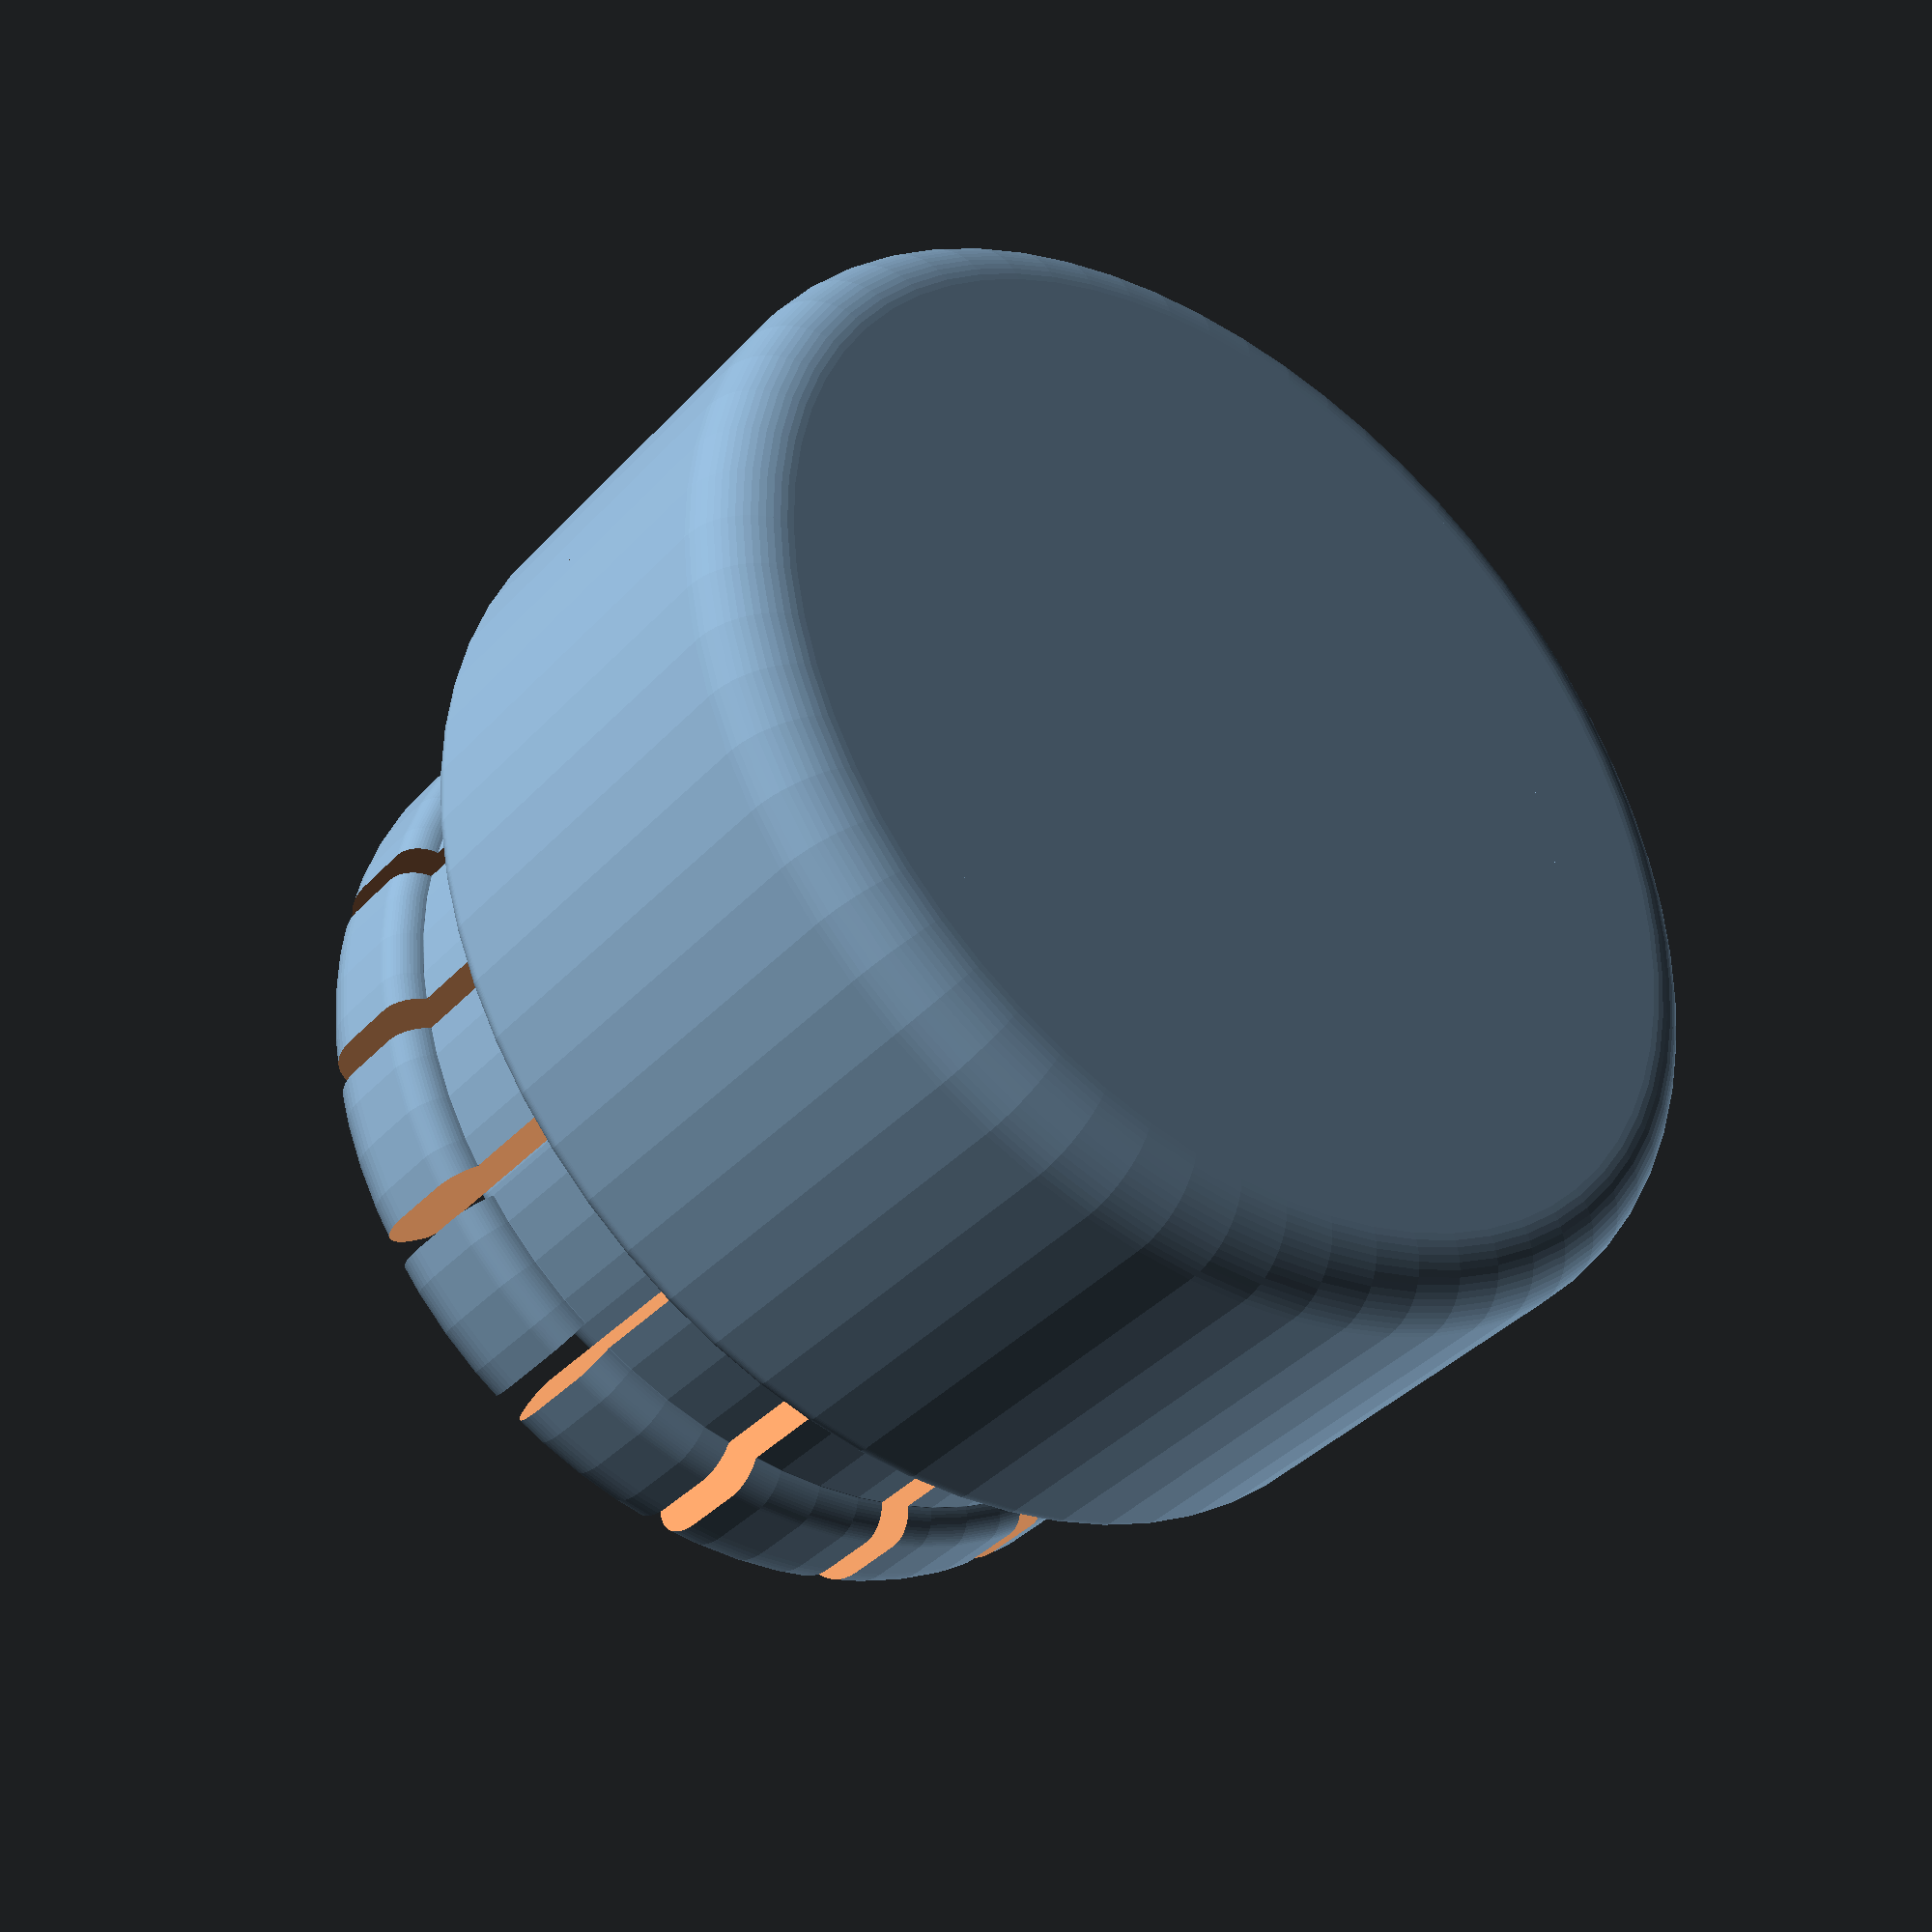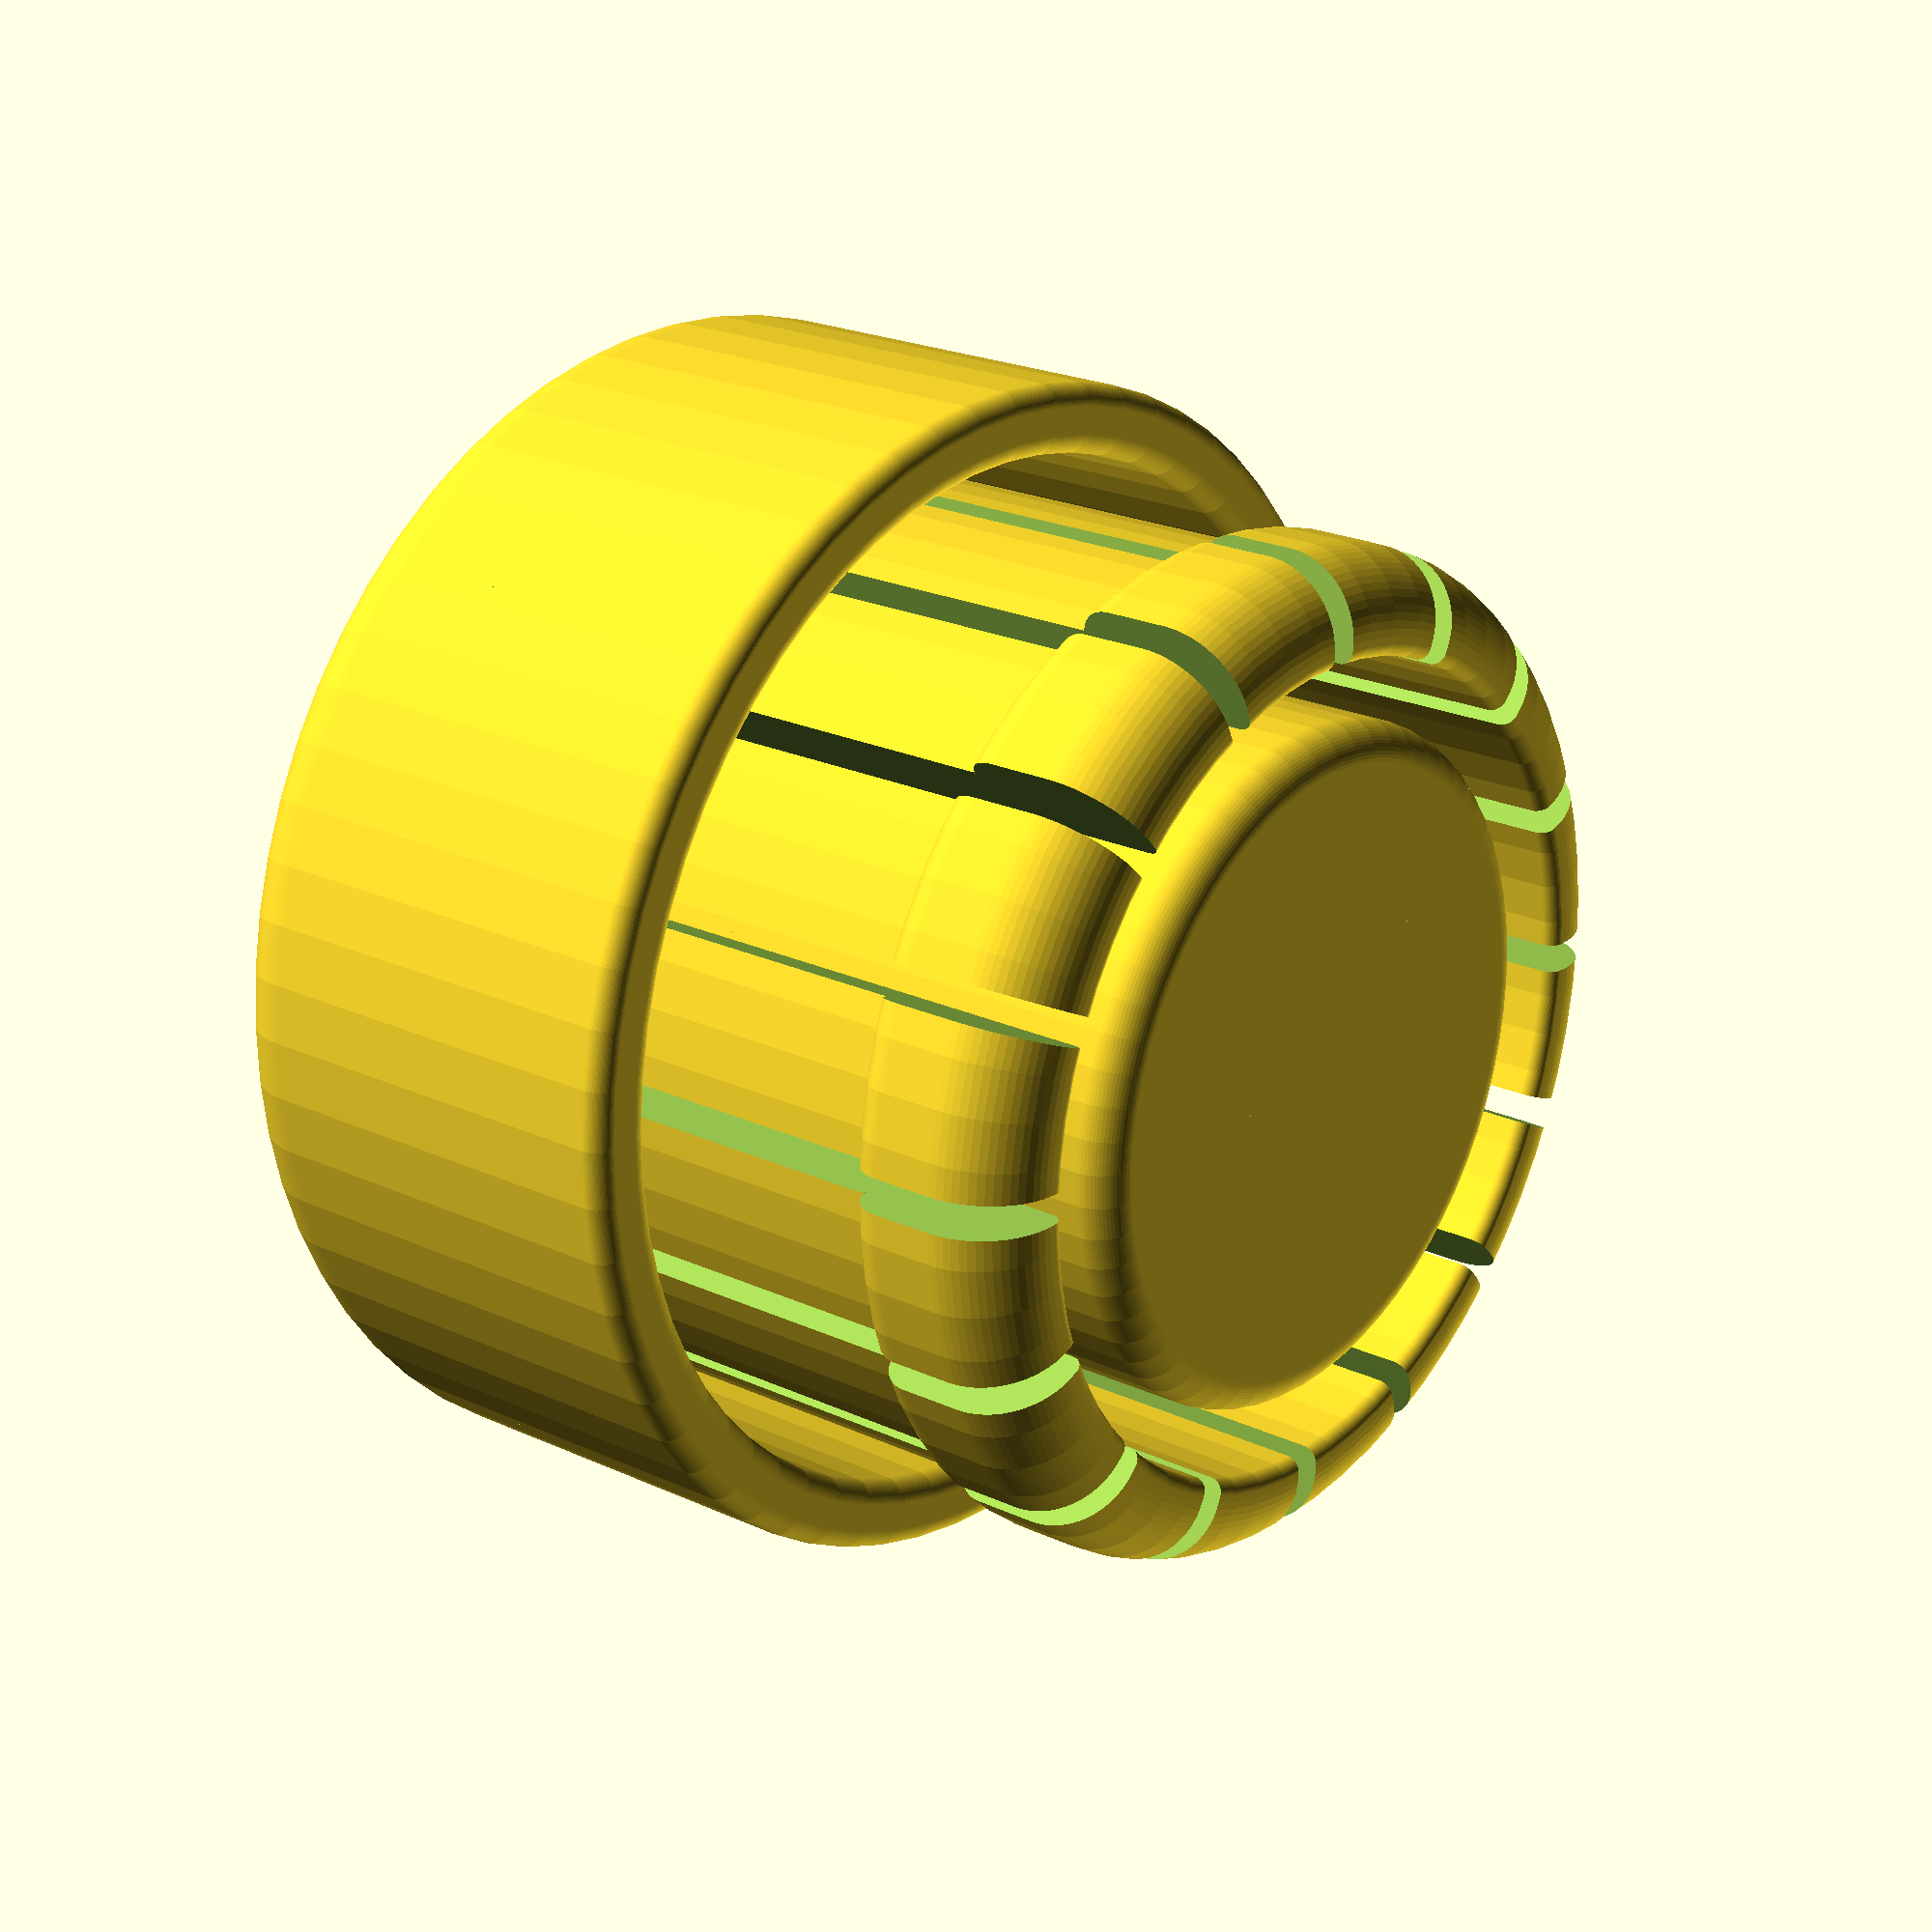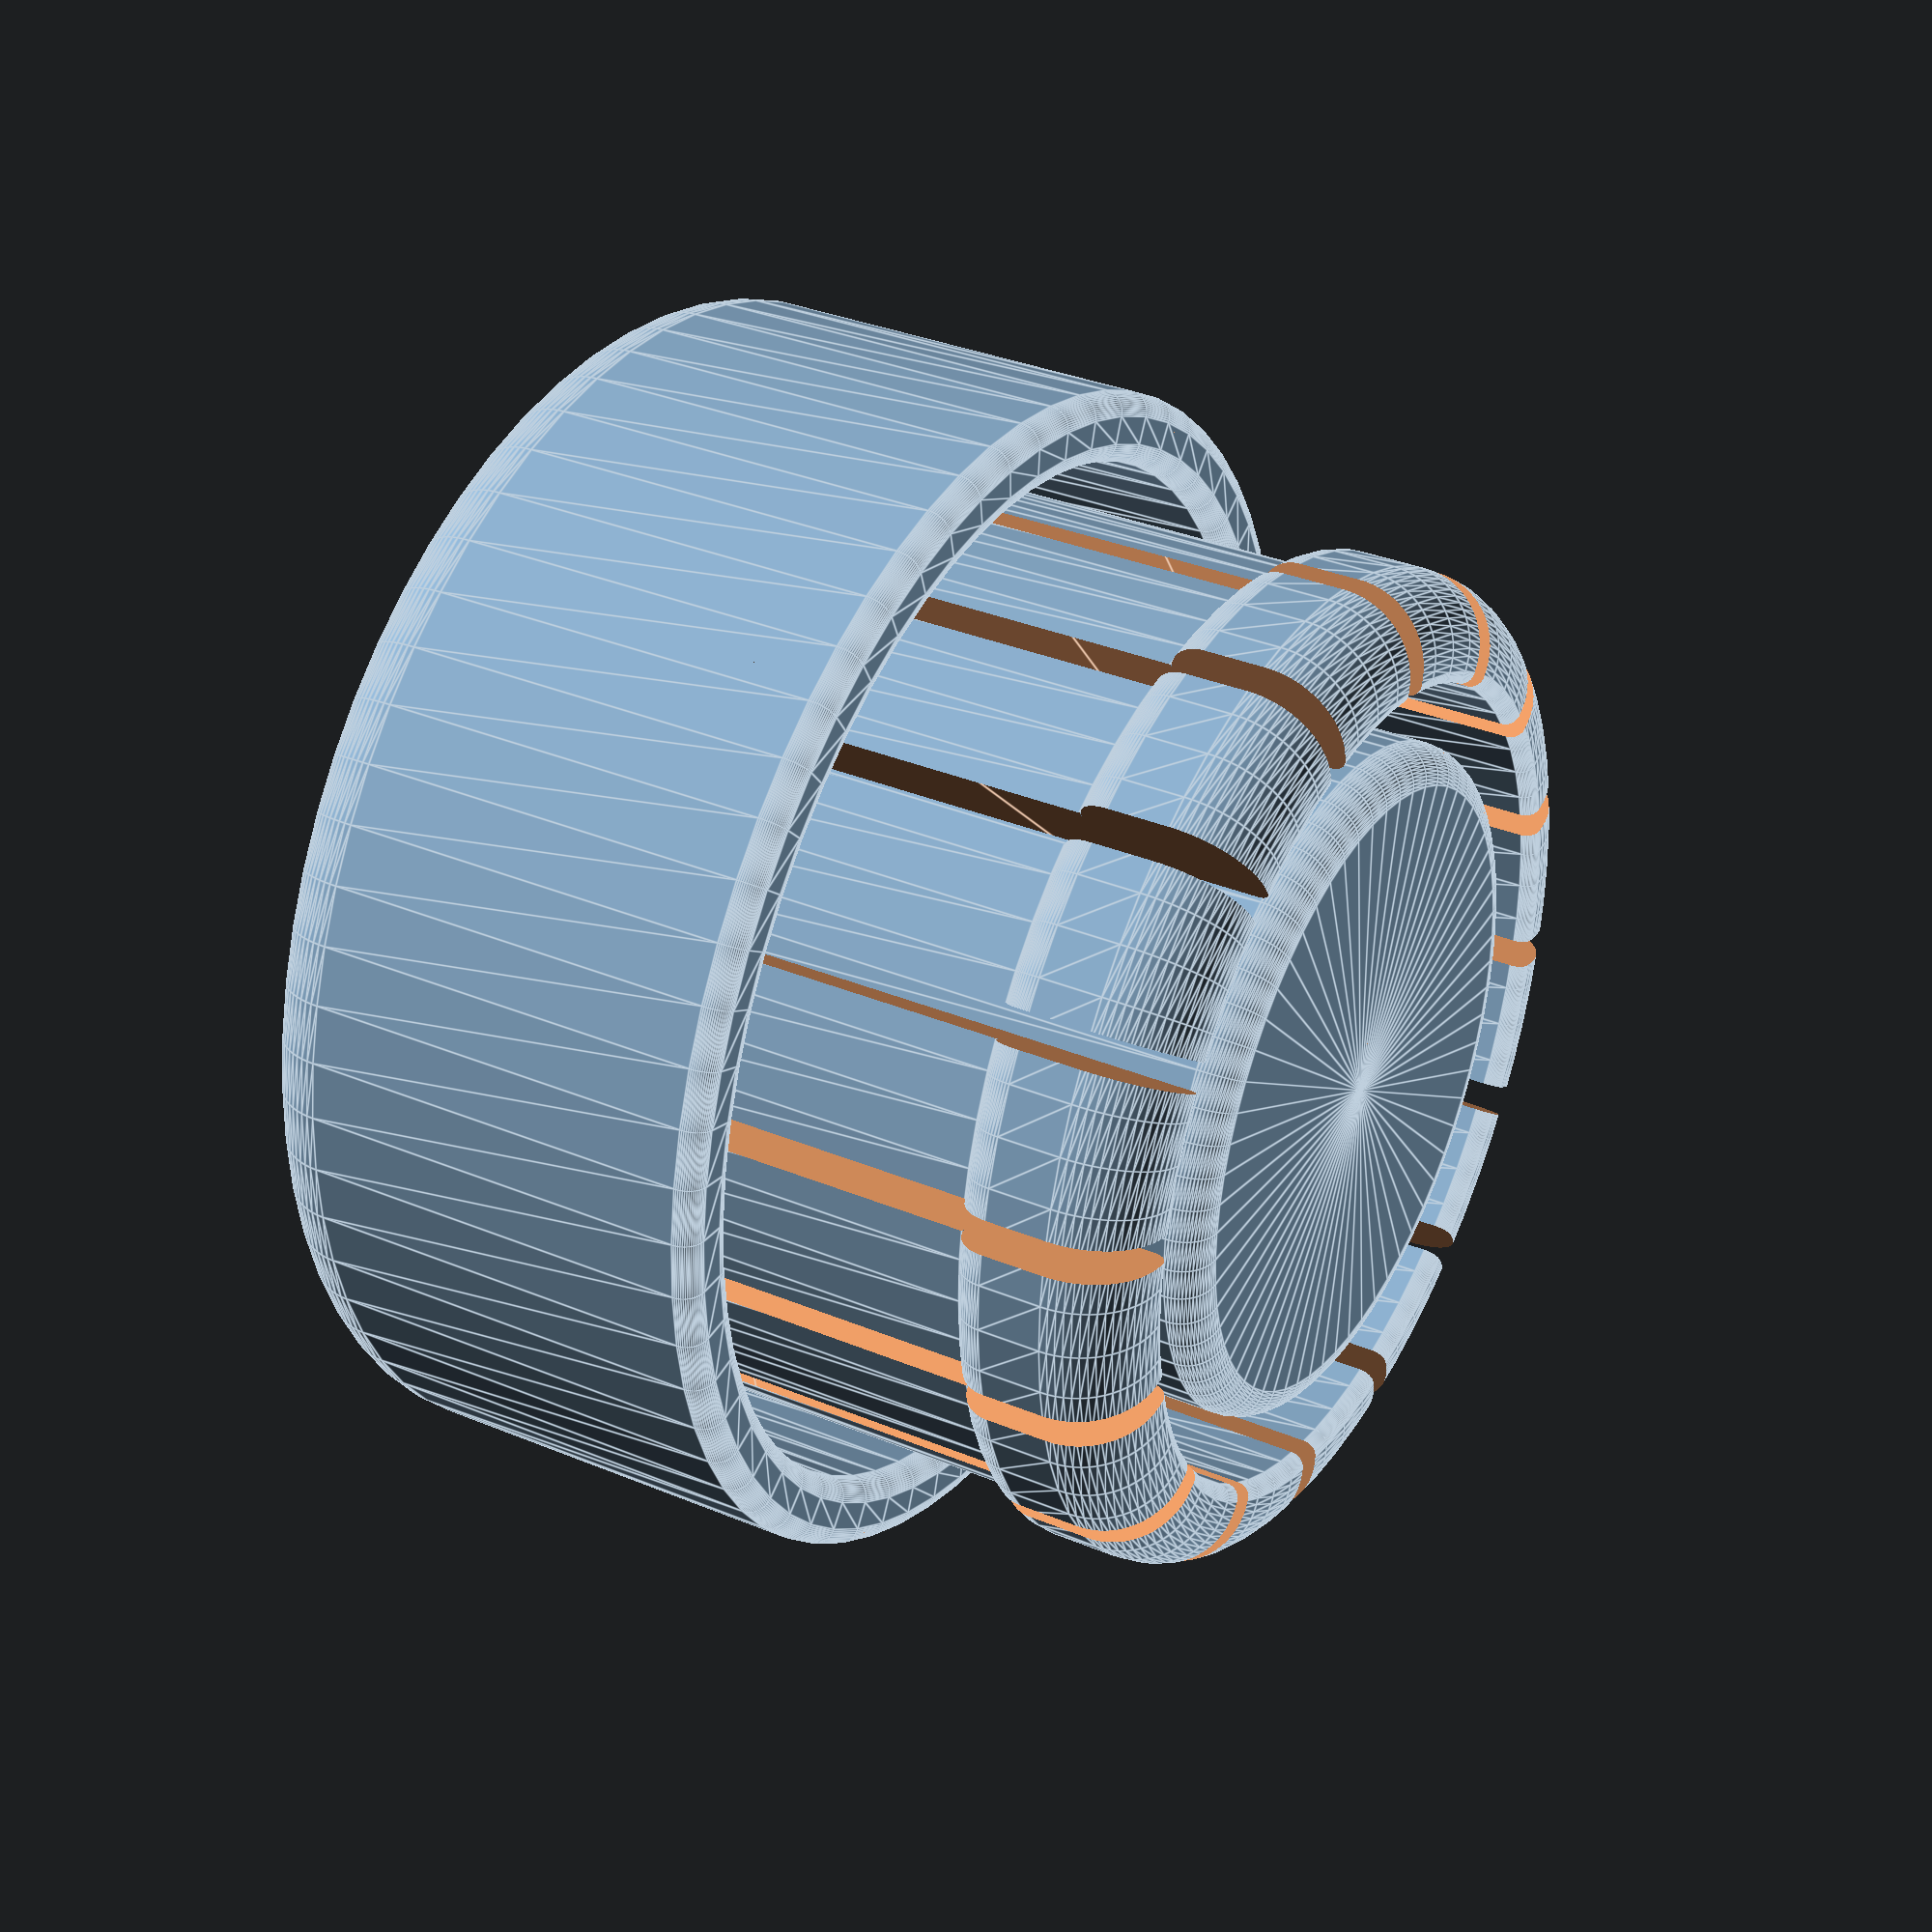
<openscad>
$fn=64;

//diameters from outside to inside, outer wall, outer diameter of pads, inner diameter of pads
d=[17,14.3,13.5];

//sizes of objects in z axis
diff=6;
z=[7-diff,7,10,12.5];

wall = 1;
//number of latches
latches = 16;
//latch gap size in degrees
latchGap = 4;
//fillets
r = [1,.3,.3,-0.01,.5,1.1,.2,.5];

gap=0.5;

not=0.001+0.001;

////////////////////////////////

//floor
cylinderRounded(d=[0,d[0]],h=z[0],r=[0,r[0],0,0]);

///outer support
cylinderRounded(d=[d[0]-2*wall,d[0]],h=z[1],r=[0,r[0],r[2],r[1]]);


///inner support
cylinderRounded(d=[0,d[2]-2*wall-(d[1]-d[2])-2*gap],h=z[3],r=[0,0,0,r[7]]);

///springs
difference(){
	union(){
		cylinderRounded(d=[d[2]-2*wall,d[2]],h=z[2],r=[0,0,0,r[3]]);
		translate([0,0,z[2]]) cylinderRounded(d=[d[2]-2*wall,d[1]],h=z[3]-z[2],r=[0,r[4],r[6],r[5]]);
	}
	
	for(i=[0:360/latches:360]){
		rotate([0,0,i]) translate([0,-d[0],z[0]+not]) triangle3D(latchGap,d[0],z[3]);
	}
}

///////////////////////////////

module cylinderRounded(d=[20,40],h=30,r=[1,-10,4,1]){
	rotate_extrude(convexity = 10)
	{
		//square
		difference(){
			translate([d[0]/2,0,0]) square([(d[1]-d[0])/2,h]);
			if(r[0]>0) translate([d[0]/2,0,0]) square([r[0],r[0]]);
			if(r[1]>0) translate([d[1]/2-r[1],0,0]) square([r[1],r[1]]);
			if(r[2]>0) translate([d[0]/2,h-r[2],0]) square([r[2],r[2]]);
			if(r[3]>0) translate([d[1]/2-r[3],h-r[3],0]) square([r[3],r[3]]);
		}
		
		//corners
		
		if(r[0]>0){
			intersection(){
				translate([d[0]/2+r[0], r[0], 0]) circle(r = r[0]);
				translate([d[0]/2,0,0]) square([r[0],r[0]]);
			}
		} else {
			difference(){
				translate([d[0]/2+r[0], 0, 0]) square([-r[0],-r[0]]);
				translate([d[0]/2+r[0], -r[0], 0]) circle(r = -r[0]);
			}
		}
		
		if(r[1]>0){
			intersection(){
				translate([d[1]/2-r[1], r[1], 0]) circle(r = r[1]);
				translate([d[1]/2-r[1],0,0]) square([r[1],r[1]]);
			}
		} else {
			difference(){
				translate([d[1]/2, 0, 0]) square([-r[1],-r[1]]);
				translate([d[1]/2-r[1], -r[1], 0]) circle(r = -r[1]);
			}
		}
		
		if(r[2]>0){
			intersection(){
				translate([d[0]/2+r[2], h-r[2], 0]) circle(r = r[2]);
				translate([d[0]/2,h-r[2],0]) square([r[2],r[2]]);
			}
		} else {
			difference(){
				translate([d[0]/2+r[2], h+r[2], 0]) square([-r[2],-r[2]]);
				translate([d[0]/2+r[2], h+r[2], 0]) circle(r = -r[2]);
			}
		}

		if(r[3]>0){
			intersection(){
				translate([d[1]/2-r[3], h-r[3], 0]) circle(r = r[3]);
				translate([d[1]/2-r[3],h-r[3],0]) square([r[3],r[3]]);
			}
		} else {
			difference(){
				translate([d[1]/2, h+r[3], 0]) square([-r[3],-r[3]]);
				translate([d[1]/2-r[3], h+r[3], 0]) circle(r = -r[3]);
			}
		}		
	}
}

module triangle3D(angle=10,h=10,z=10){
	linear_extrude(z) triangle(angle,h);
}

module triangle(angle=10,h=10){	
	r=angle/2;
	base=h*tan(r);
	sidex=2.1*base*cos(r);
	sidey=h/cos(r)+base;
	
	intersection(){
		translate([-base,0,0]) rotate([0,0,-r]) square([sidex,sidey]);
		translate([base,0,0]) rotate([0,0,r]) translate([-sidex,0,0]) square([sidex,sidey]);
		translate([-1.1*base,0,0]) square([2.2*base,1.1*h]);
	}
}
</openscad>
<views>
elev=38.1 azim=81.2 roll=142.8 proj=p view=wireframe
elev=337.9 azim=136.4 roll=308.9 proj=p view=wireframe
elev=146.4 azim=145.4 roll=240.3 proj=p view=edges
</views>
